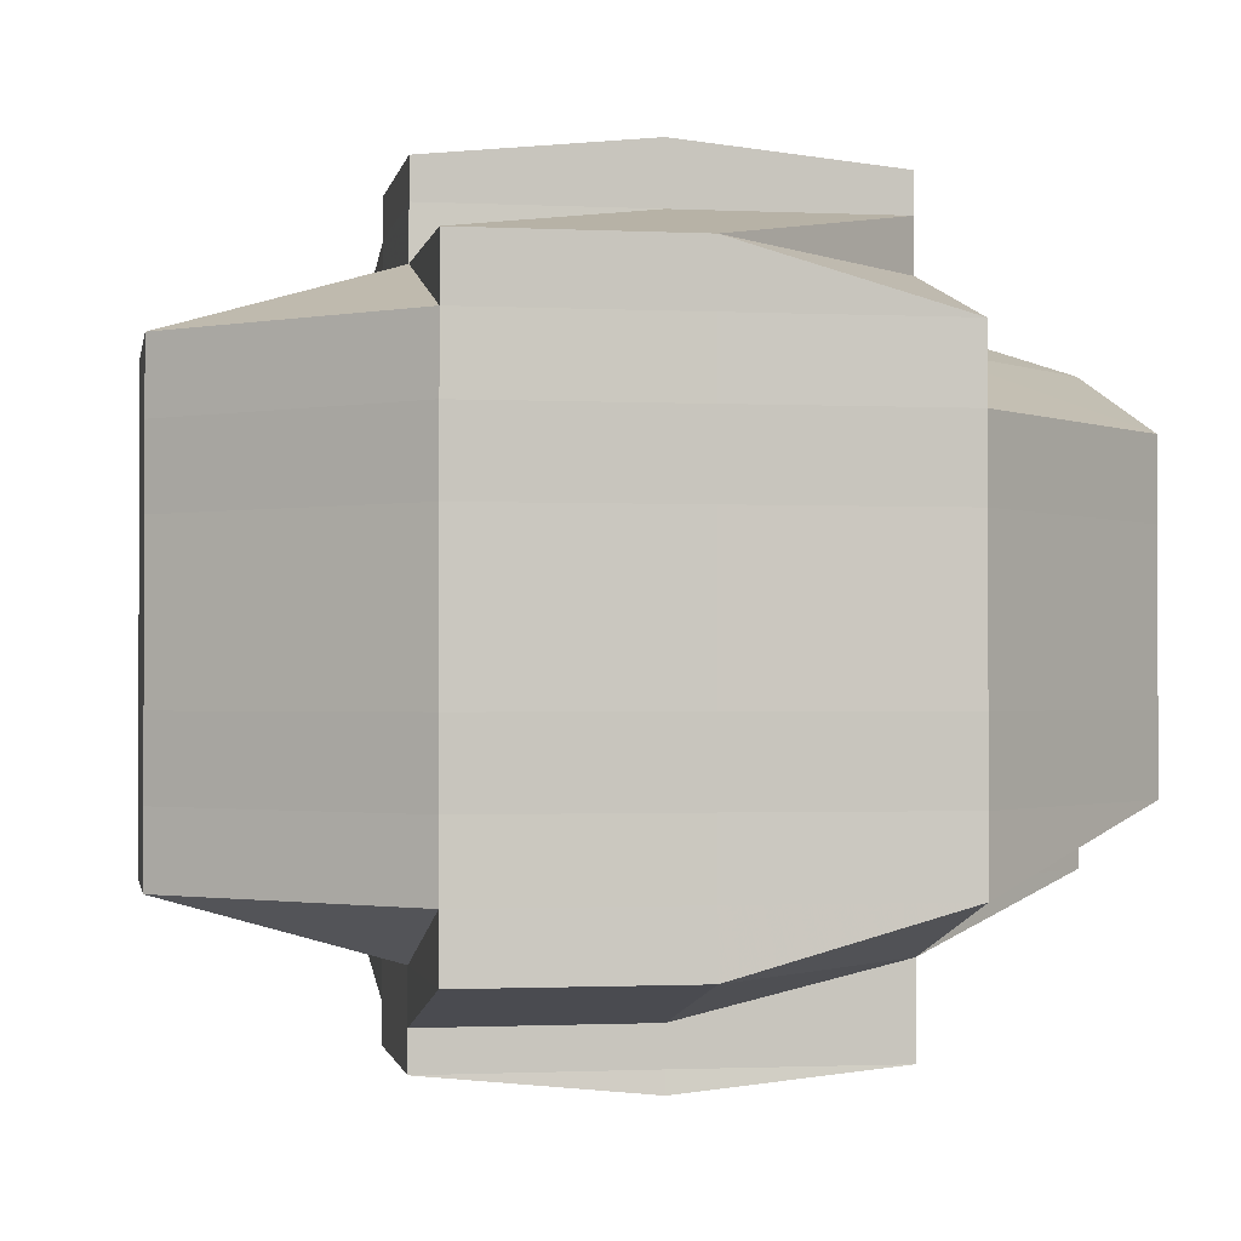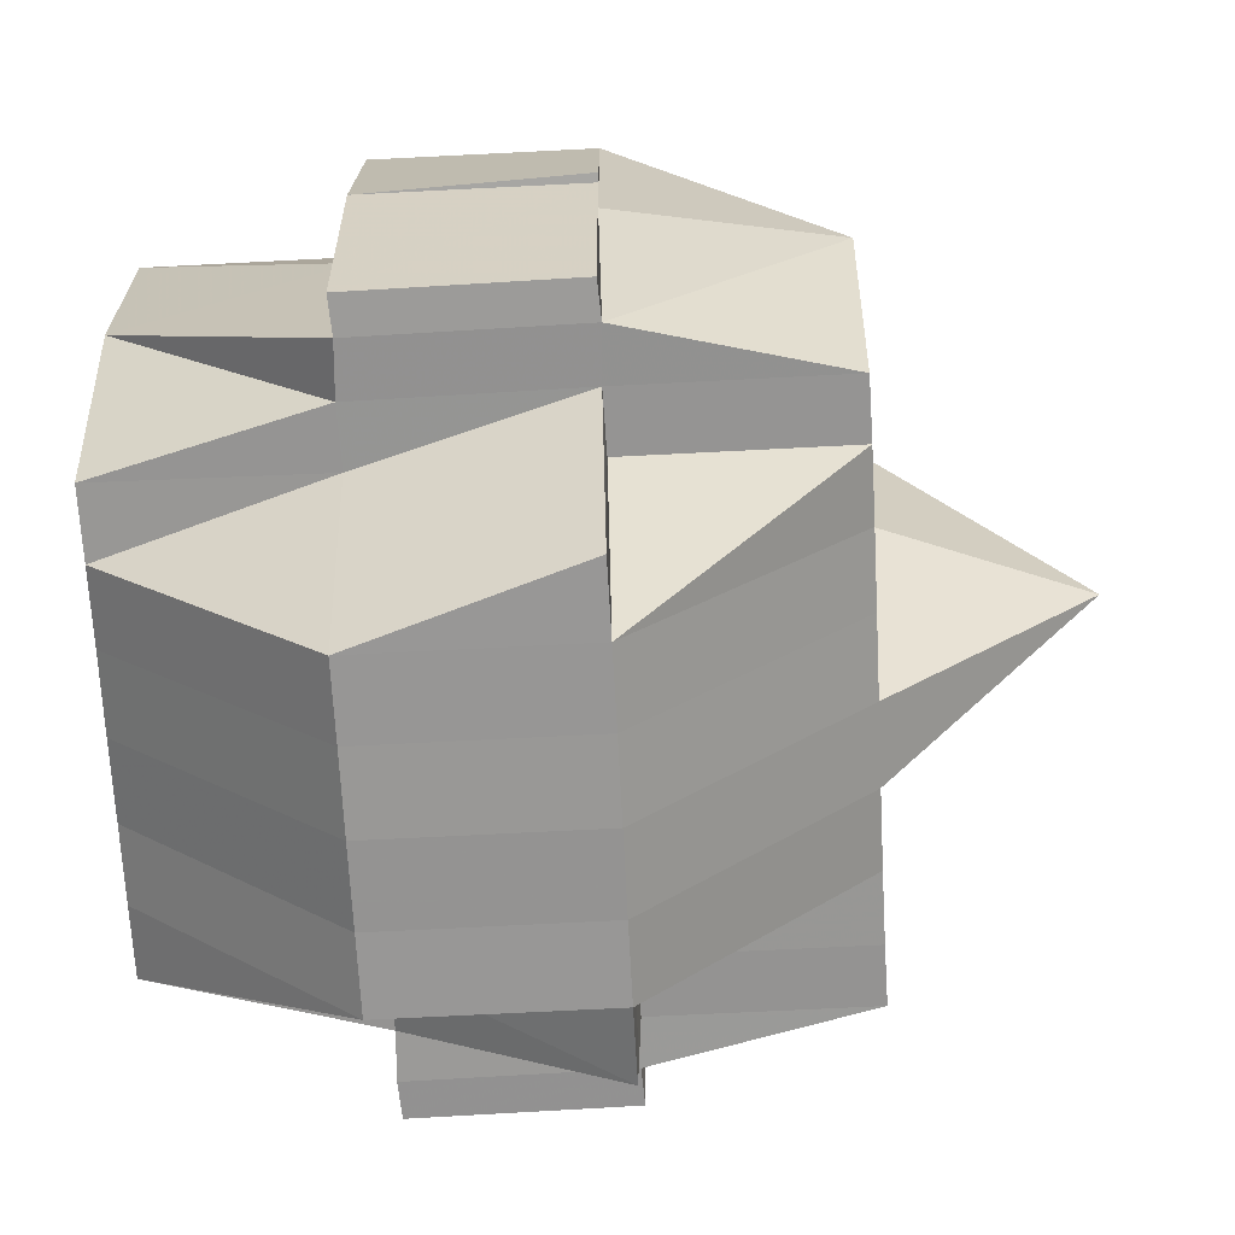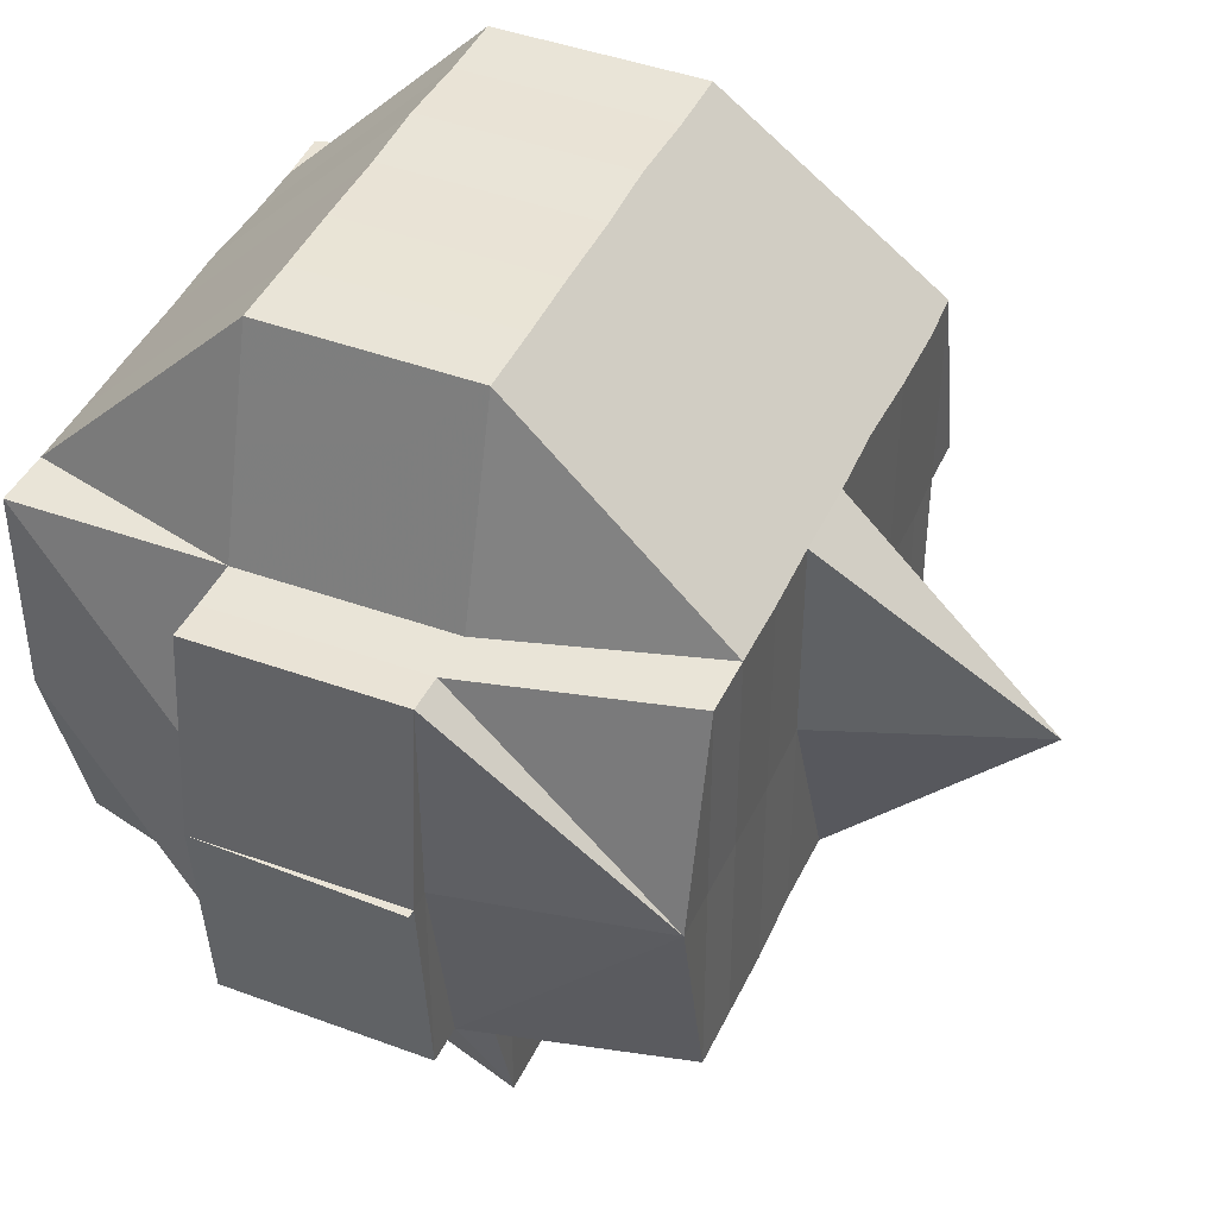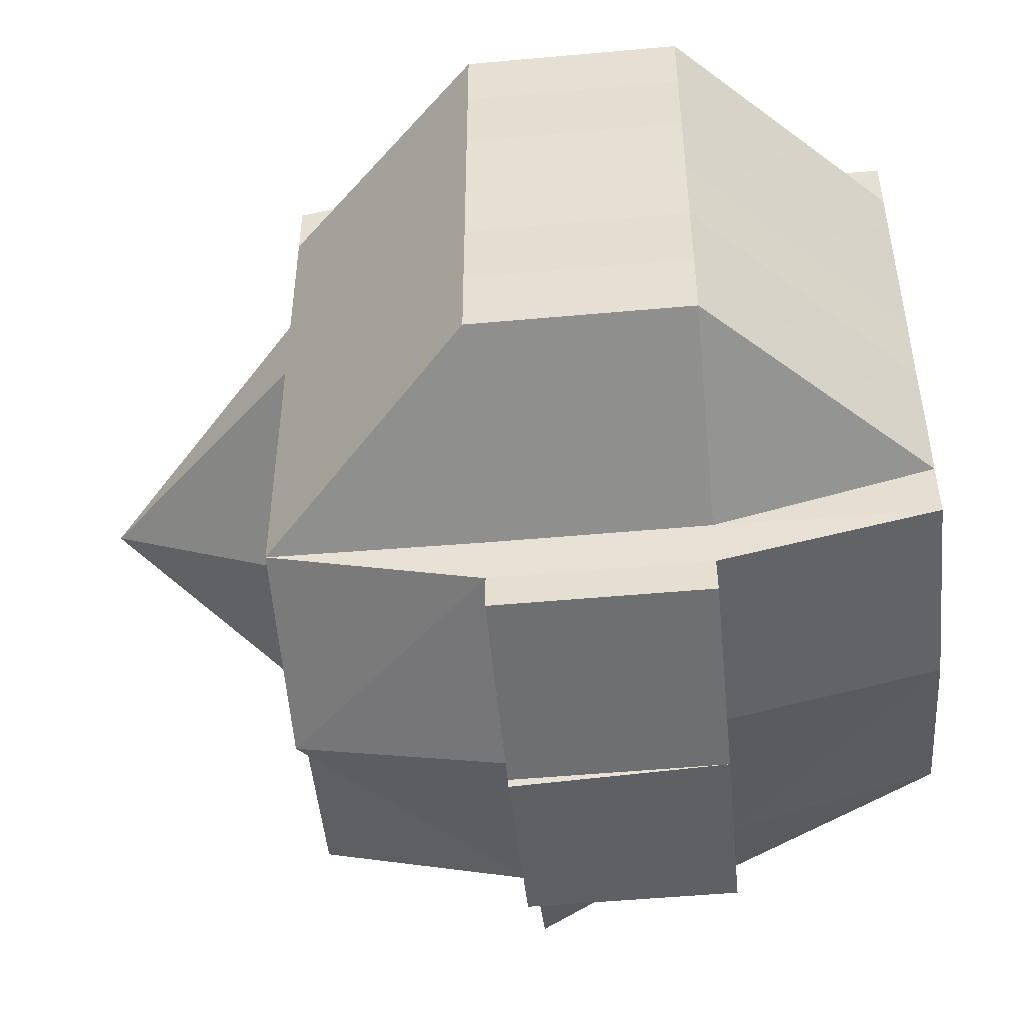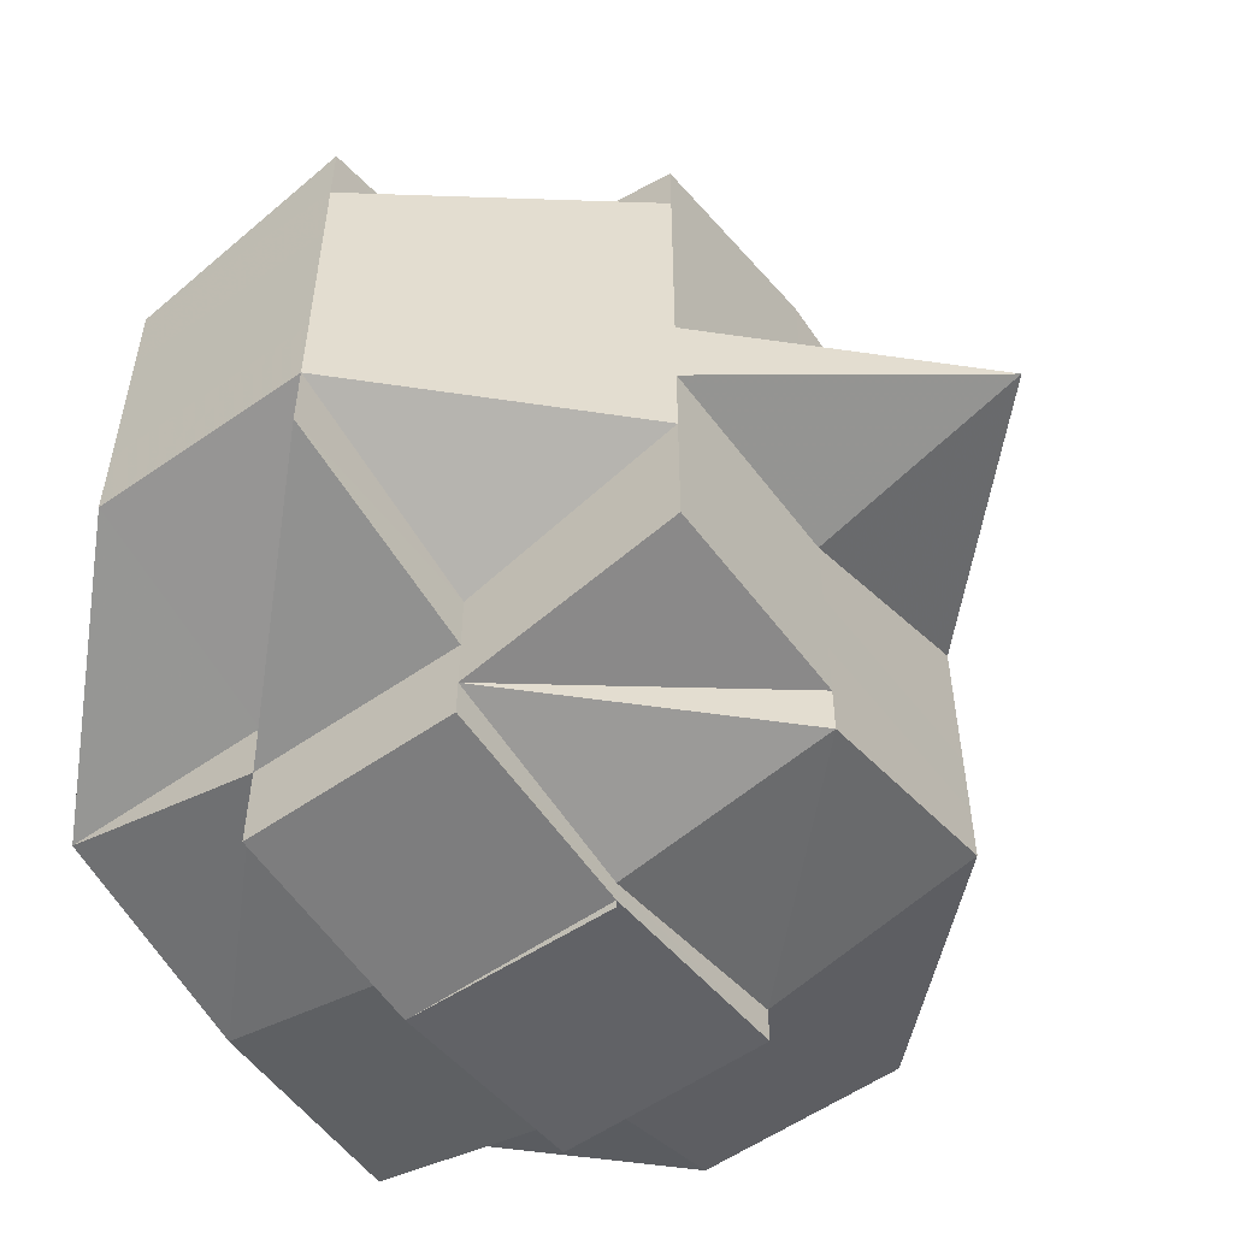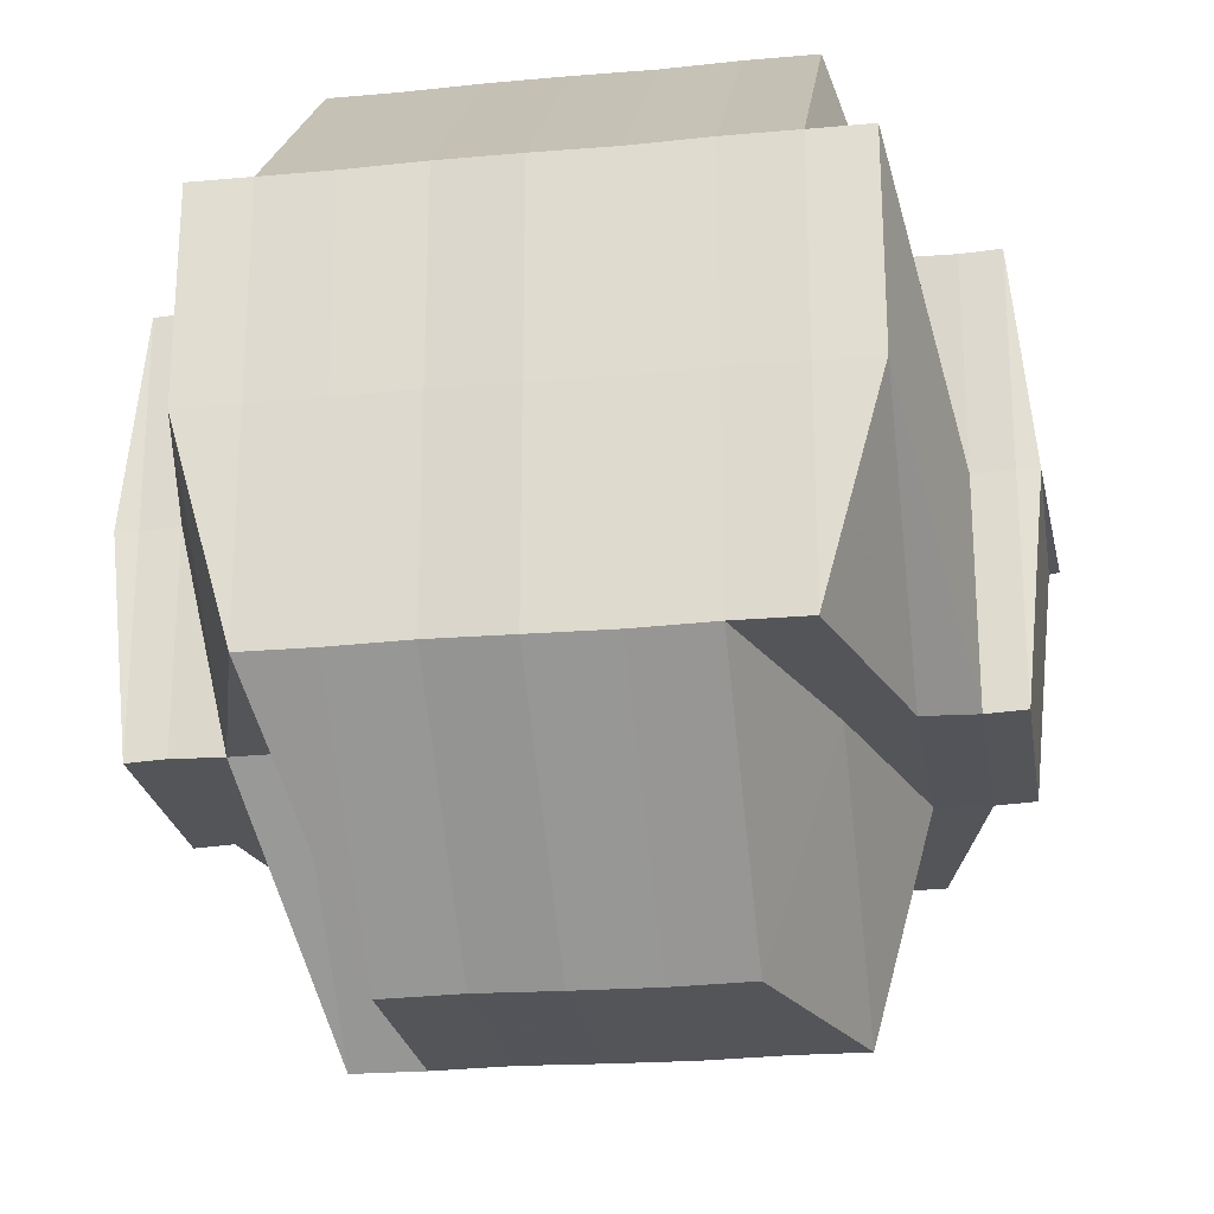
<metadata>
{"format":"obj","ext":"obj","renderer":"f3d","projection":"perspective","resolution":1024,"background":"white","views":[{"elev":-1.3,"azim":-100.0,"up":"+Z"},{"elev":-67.8,"azim":3.0,"up":"+Y"},{"elev":42.8,"azim":23.3,"up":"+Y"},{"elev":-49.1,"azim":-174.6,"up":"+Z"},{"elev":-55.1,"azim":36.3,"up":"+Z"},{"elev":-24.2,"azim":-81.1,"up":"+Y"}]}
</metadata>
<code>
o 5097
v 2159 1896 13.53
v 2159 1896 13.53
v 2159 1896 13.53
v 2159 1896 13.53
v 2159 1896 13.53
v 2159 1896 13.53
v 2159 1896 13.53
v 2159 1896 13.53
v 2159 1896 13.53
v 2159 1896 13.53
v 2159 1896 13.53
v 2159 1896 13.53
v 2159 1896 13.53
v 2159 1896 13.53
v 2159 1896 13.53
v 2159 1896 13.53
v 2159 1896 13.53
v 2159 1896 13.53
v 2159 1896 13.53
v 2159 1896 13.53
v 2159 1896 13.53
v 2159 1896 13.53
v 2159 1896 13.53
v 2159 1896 13.53
v 2159 1896 13.53
v 2159 1896 13.53
v 2159 1896 13.54
v 2159 1896 13.54
v 2159 1896 13.53
v 2159 1896 13.53
v 2159 1896 13.53
v 2159 1896 13.53
v 2159 1896 13.53
v 2159 1896 13.53
v 2159 1896 13.53
v 2159 1896 13.53
v 2159 1896 13.54
v 2159 1896 13.54
v 2159 1896 13.54
v 2159 1896 13.54
v 2159 1896 13.54
v 2159 1896 13.54
v 2159 1896 13.53
v 2159 1896 13.54
v 2159 1896 13.54
v 2159 1896 13.54
v 2159 1896 13.54
v 2159 1896 13.54
v 2159 1896 13.54
v 2159 1896 13.55
v 2159 1896 13.54
v 2159 1896 13.54
v 2159 1896 13.54
v 2159 1896 13.53
v 2159 1896 13.53
v 2159 1896 13.53
v 2159 1896 13.53
v 2159 1896 13.55
v 2159 1896 13.55
v 2159 1896 13.55
v 2159 1896 13.55
v 2159 1896 13.55
v 2159 1896 13.55
v 2159 1896 13.55
v 2159 1896 13.55
v 2159 1896 13.56
v 2159 1896 13.55
v 2159 1896 13.56
v 2159 1896 13.56
v 2159 1896 13.56
v 2159 1896 13.56
v 2159 1896 13.56
v 2159 1896 13.56
v 2159 1896 13.56
v 2159 1896 13.56
v 2159 1896 13.56
v 2159 1896 13.56
v 2159 1896 13.56
v 2159 1896 13.56
v 2159 1896 13.55
v 2159 1896 13.55
v 2159 1896 13.55
v 2159 1896 13.55
v 2159 1896 13.55
v 2159 1896 13.56
v 2159 1896 13.56
v 2159 1896 13.56
v 2159 1896 13.56
v 2159 1896 13.56
v 2159 1896 13.55
v 2159 1896 13.55
v 2159 1896 13.56
v 2159 1896 13.56
v 2159 1896 13.56
v 2159 1896 13.56
v 2159 1896 13.56
v 2159 1896 13.56
v 2159 1896 13.56
v 2159 1896 13.56
v 2159 1896 13.56
v 2159 1896 13.56
v 2159 1896 13.56
v 2159 1896 13.57
v 2159 1896 13.57
v 2159 1896 13.56
v 2159 1896 13.56
v 2159 1896 13.57
v 2159 1896 13.57
v 2159 1896 13.56
v 2159 1896 13.57
v 2159 1896 13.57
v 2159 1896 13.57
v 2159 1896 13.57
v 2159 1896 13.57
v 2159 1896 13.57
v 2159 1896 13.56
v 2159 1896 13.56
v 2159 1896 13.56
v 2159 1896 13.57
v 2159 1896 13.57
v 2159 1896 13.57
v 2159 1896 13.57
v 2159 1896 13.57
v 2159 1896 13.57
v 2159 1896 13.57
v 2159 1896 13.56
v 2159 1896 13.57
v 2159 1896 13.57
v 2159 1896 13.57
v 2159 1896 13.56
v 2159 1896 13.56
v 2159 1896 13.56
v 2159 1896 13.57
v 2159 1896 13.56
v 2159 1896 13.56
v 2159 1896 13.56
v 2159 1896 13.56
v 2159 1896 13.56
v 2159 1896 13.56
v 2159 1896 13.56
v 2159 1896 13.56
v 2159 1896 13.56
v 2159 1896 13.56
v 2159 1896 13.56
v 2159 1896 13.55
v 2159 1896 13.56
v 2159 1896 13.55
v 2159 1896 13.56
v 2159 1896 13.56
v 2159 1896 13.56
v 2159 1896 13.56
v 2159 1896 13.55
v 2159 1896 13.55
v 2159 1896 13.55
v 2159 1896 13.55
v 2159 1896 13.55
v 2159 1896 13.56
v 2159 1896 13.55
v 2159 1896 13.55
v 2159 1896 13.55
v 2159 1896 13.55
v 2159 1896 13.55
v 2159 1896 13.54
v 2159 1896 13.54
v 2159 1896 13.54
v 2159 1896 13.54
v 2159 1896 13.54
v 2159 1896 13.54
v 2159 1896 13.54
v 2159 1896 13.54
v 2159 1896 13.53
v 2159 1896 13.53
v 2159 1896 13.54
v 2159 1896 13.53
v 2159 1896 13.53
v 2159 1896 13.54
v 2159 1896 13.54
v 2159 1896 13.54
v 2159 1896 13.54
v 2159 1896 13.54
v 2159 1896 13.55
v 2159 1896 13.54
v 2159 1896 13.54
v 2159 1896 13.53
v 2159 1896 13.55
v 2159 1896 13.55
v 2159 1896 13.55
v 2159 1896 13.55
v 2159 1896 13.54
v 2159 1896 13.54
v 2159 1896 13.54
v 2159 1896 13.54
v 2159 1896 13.54
v 2159 1896 13.54
v 2159 1896 13.54
v 2159 1896 13.54
v 2159 1896 13.54
v 2159 1896 13.53
v 2159 1896 13.53
v 2159 1896 13.53
v 2159 1896 13.53
v 2159 1896 13.53
v 2159 1896 13.53
v 2159 1896 13.53
v 2159 1896 13.54
v 2159 1896 13.53
v 2159 1896 13.53
v 2159 1896 13.53
v 2159 1896 13.53
v 2159 1896 13.53
v 2159 1896 13.53
v 2159 1896 13.53
v 2159 1896 13.53
v 2159 1896 13.53
v 2159 1896 13.53
v 2159 1896 13.53
v 2159 1896 13.53
v 2159 1896 13.53
v 2159 1896 13.56
v 2159 1896 13.56
v 2159 1896 13.55
v 2159 1896 13.56
v 2159 1896 13.56
v 2159 1896 13.56
v 2159 1896 13.56
v 2159 1896 13.56
v 2159 1896 13.57
v 2159 1896 13.57
v 2159 1896 13.57
v 2159 1896 13.57
v 2159 1896 13.57
f 1 2 3
f 4 5 3
f 1 6 7
f 6 8 9
f 4 10 11
f 10 12 13
f 14 15 11
f 16 17 14
f 15 18 13
f 19 20 15
f 20 21 22
f 22 23 18
f 15 22 24
f 22 25 23
f 26 22 15
f 27 28 25
f 29 30 26
f 31 30 32
f 29 33 34
f 30 35 33
f 36 37 30
f 37 38 39
f 39 40 41
f 42 41 43
f 44 45 39
f 44 46 45
f 47 46 44
f 46 48 45
f 49 47 44
f 47 50 46
f 49 51 52
f 53 47 49
f 54 52 55
f 56 55 57
f 58 50 47
f 53 58 47
f 50 59 46
f 46 59 48
f 58 60 50
f 50 61 59
f 60 61 50
f 59 62 48
f 61 63 59
f 59 63 62
f 61 64 63
f 60 65 61
f 65 64 61
f 65 66 64
f 67 65 60
f 68 66 65
f 67 68 65
f 68 69 66
f 66 70 64
f 69 71 72
f 73 69 68
f 74 73 75
f 76 77 69
f 78 73 68
f 78 68 67
f 79 73 78
f 80 78 67
f 79 78 80
f 80 67 81
f 81 67 60
f 81 60 58
f 82 81 58
f 82 58 53
f 83 80 81
f 83 81 82
f 84 79 80
f 84 80 83
f 85 79 84
f 85 86 79
f 86 87 88
f 89 86 85
f 90 85 84
f 89 85 90
f 91 92 90
f 93 86 89
f 86 94 95
f 95 96 97
f 98 94 99
f 100 93 89
f 93 101 102
f 103 104 101
f 105 103 106
f 106 107 94
f 108 107 98
f 94 107 109
f 110 111 108
f 111 112 113
f 107 114 115
f 107 115 116
f 117 116 118
f 119 120 107
f 121 120 122
f 120 123 124
f 122 125 126
f 127 111 125
f 125 128 129
f 125 129 130
f 131 124 132
f 133 127 131
f 77 133 131
f 109 131 69
f 69 131 134
f 131 135 134
f 135 125 136
f 134 135 137
f 137 138 139
f 134 137 70
f 137 135 140
f 135 136 140
f 70 137 141
f 140 136 142
f 140 143 144
f 141 144 145
f 142 136 93
f 136 106 93
f 142 93 100
f 100 146 147
f 148 149 70
f 150 151 100
f 70 141 152
f 64 70 152
f 152 141 153
f 64 152 63
f 63 152 154
f 152 153 154
f 63 154 62
f 155 150 156
f 157 100 156
f 156 100 158
f 154 153 159
f 153 156 159
f 154 159 160
f 62 154 160
f 159 156 161
f 156 158 161
f 160 159 162
f 159 161 162
f 62 160 163
f 48 62 163
f 160 162 164
f 163 160 164
f 48 163 165
f 45 48 165
f 45 165 166
f 165 163 167
f 163 164 167
f 166 165 168
f 165 167 168
f 169 170 166
f 171 169 172
f 166 168 172
f 173 166 172
f 172 168 174
f 172 174 22
f 174 175 22
f 174 27 175
f 168 27 174
f 168 167 27
f 167 176 27
f 167 164 176
f 27 176 177
f 164 178 176
f 164 162 178
f 176 179 177
f 176 178 179
f 177 179 180
f 162 181 178
f 162 161 181
f 178 182 179
f 178 181 182
f 179 182 183
f 179 183 180
f 177 180 184
f 161 185 181
f 161 158 185
f 158 90 185
f 181 185 186
f 181 186 182
f 185 90 187
f 185 187 186
f 90 84 187
f 187 84 83
f 187 83 188
f 186 187 188
f 188 83 82
f 182 186 189
f 186 188 189
f 182 189 183
f 188 82 190
f 189 188 190
f 190 82 53
f 183 189 191
f 189 190 191
f 190 53 192
f 191 190 192
f 192 53 49
f 183 191 193
f 180 183 193
f 191 192 194
f 193 191 194
f 192 49 195
f 194 192 195
f 195 49 196
f 196 197 198
f 195 196 54
f 194 195 54
f 199 194 54
f 193 194 199
f 199 54 200
f 180 193 201
f 201 193 199
f 184 180 201
f 202 184 203
f 204 205 184
f 201 199 206
f 184 201 206
f 206 199 200
f 207 184 206
f 207 208 209
f 206 200 210
f 200 29 210
f 200 211 212
f 210 212 213
f 210 213 9
f 214 215 210
f 216 210 7
f 217 218 216
f 219 220 221
f 222 223 220
f 224 225 226
f 227 228 229
f 230 228 231

</code>
